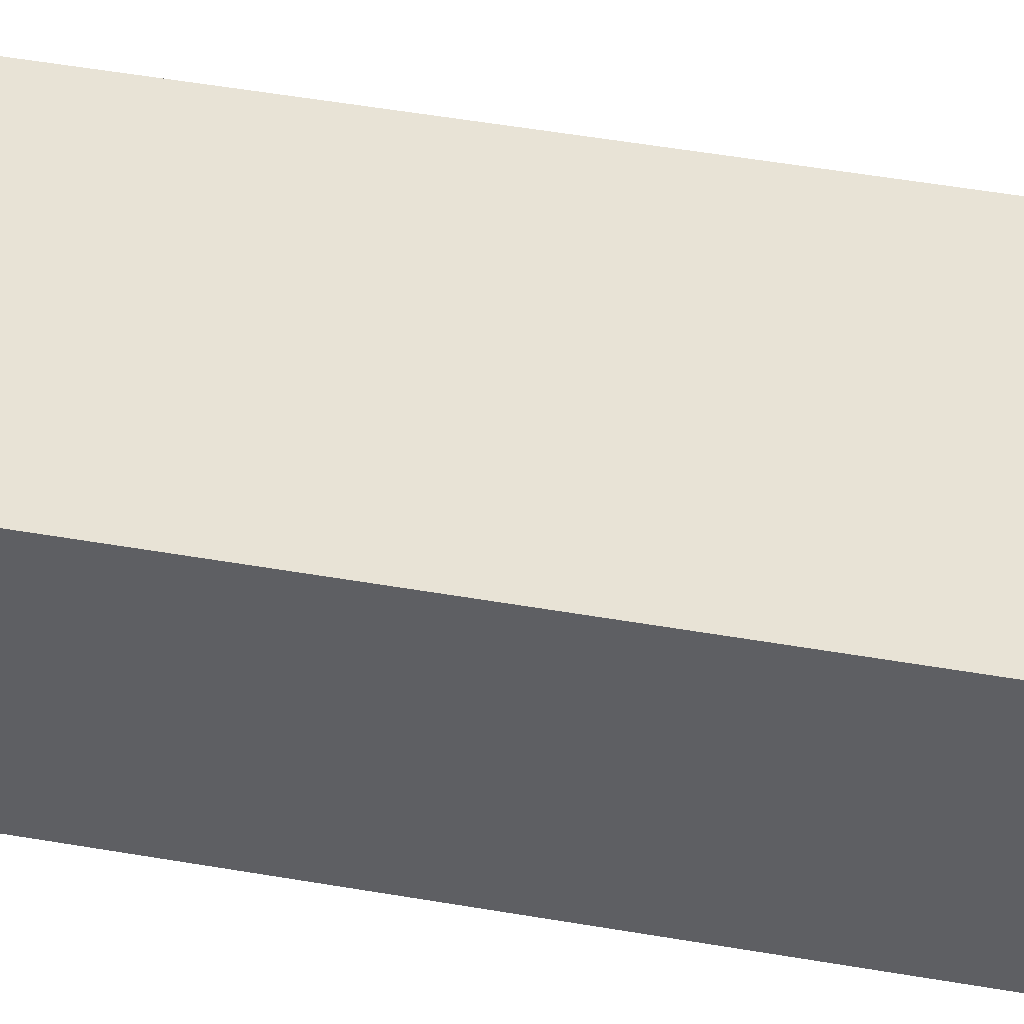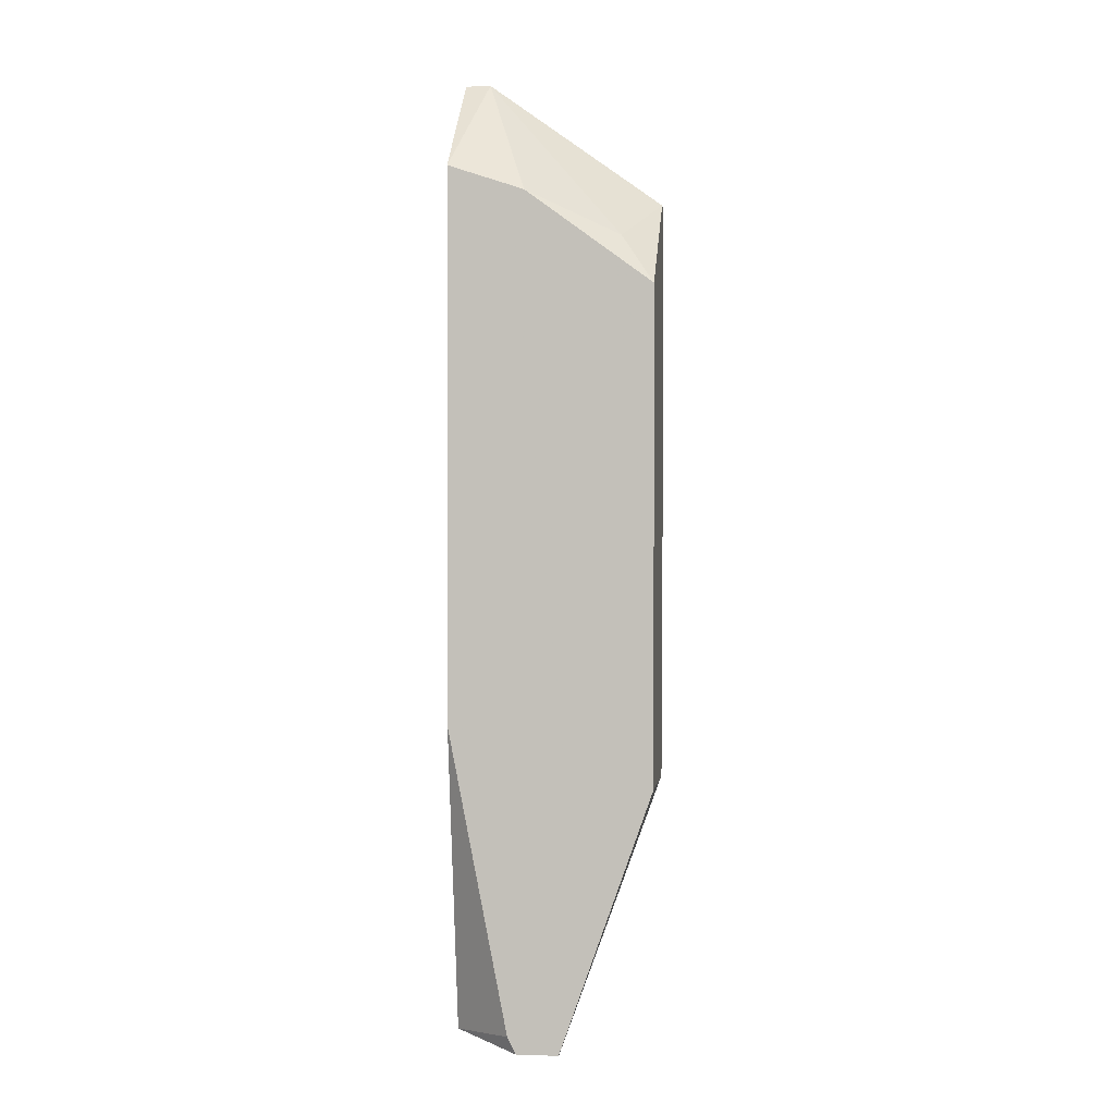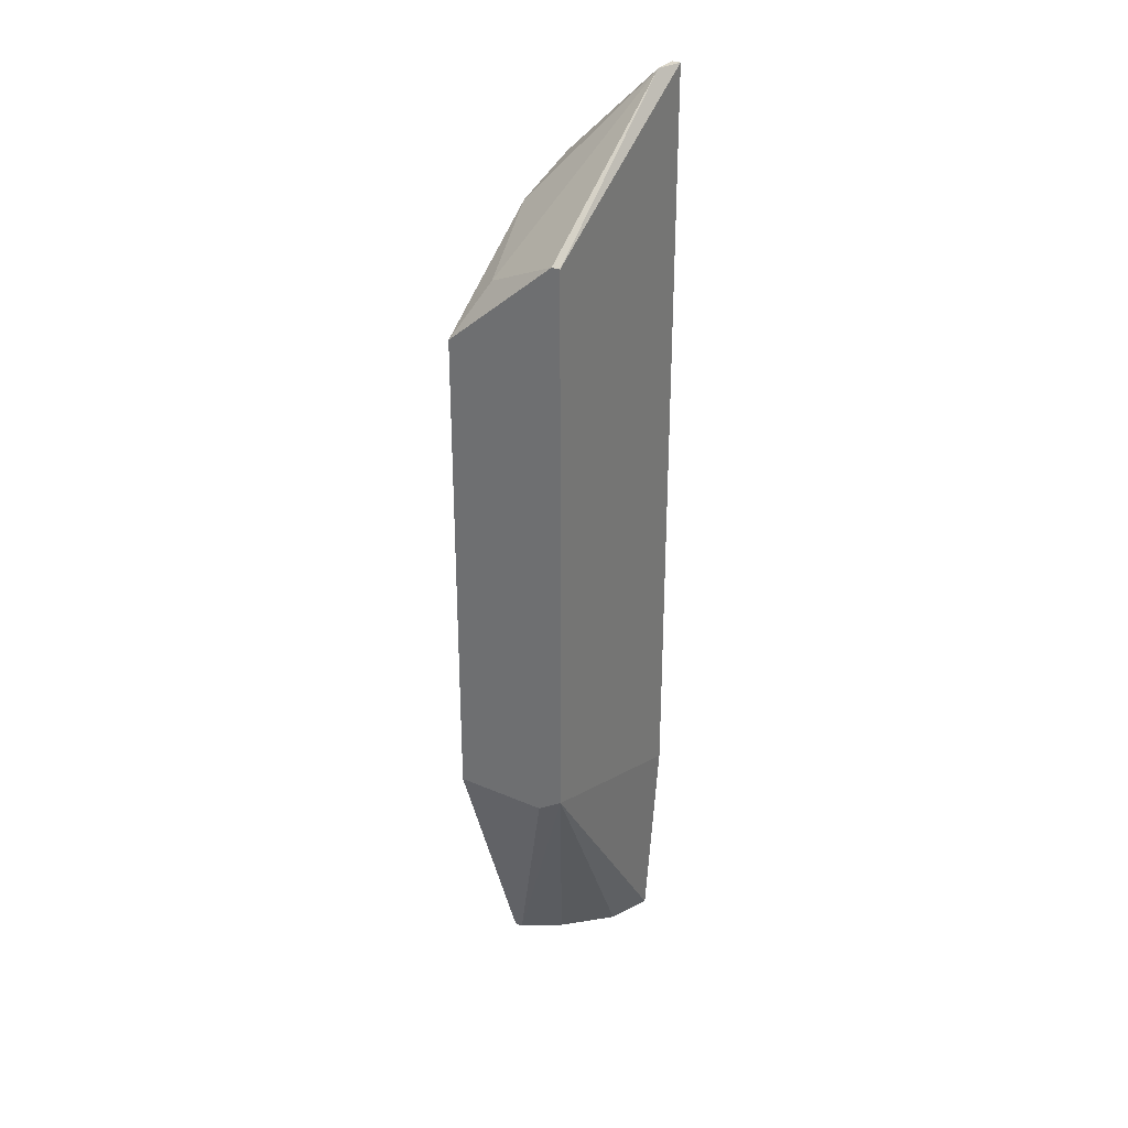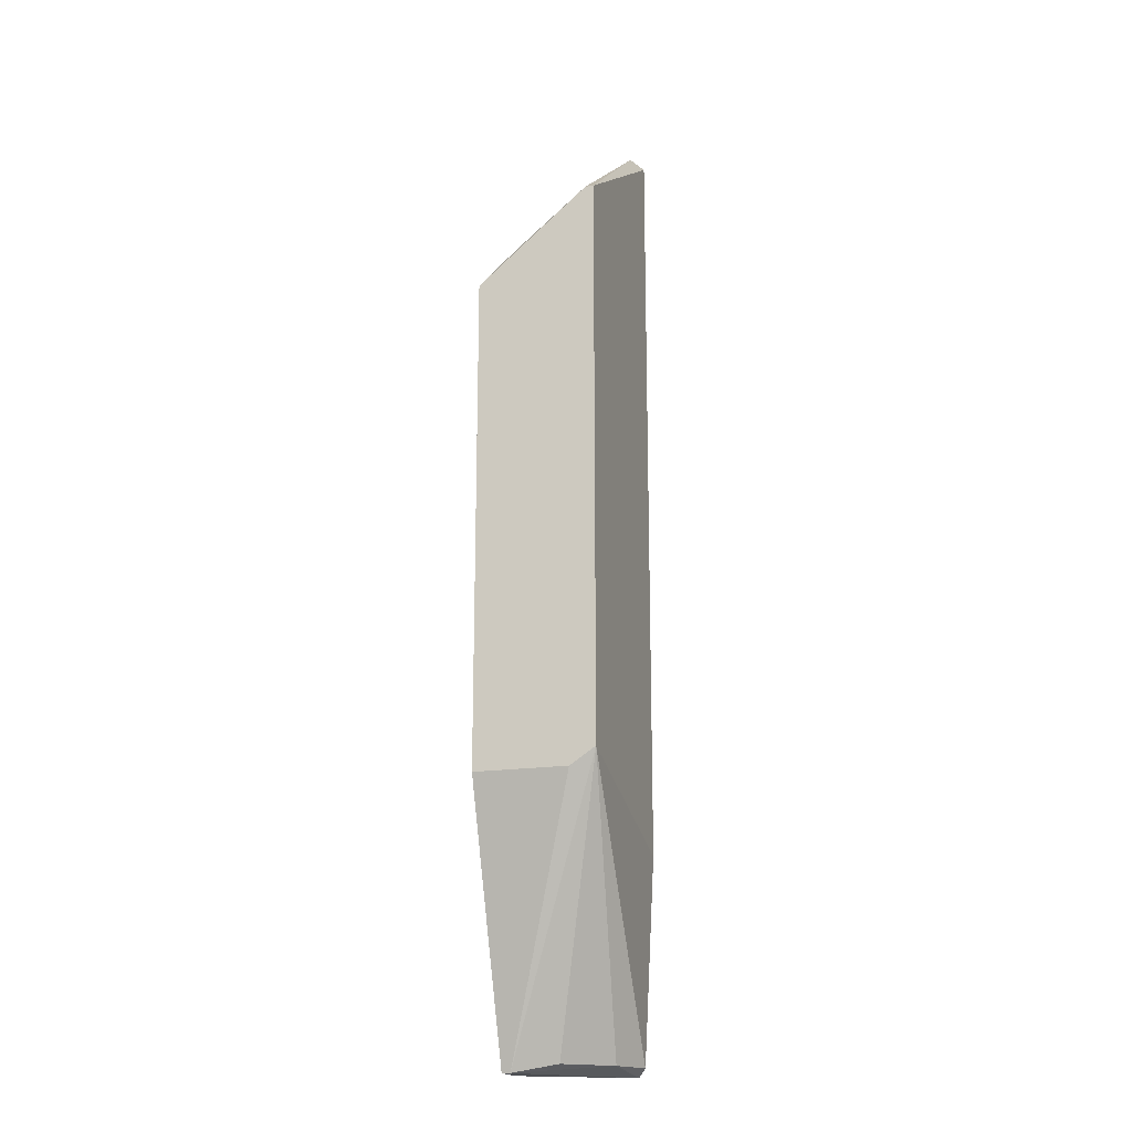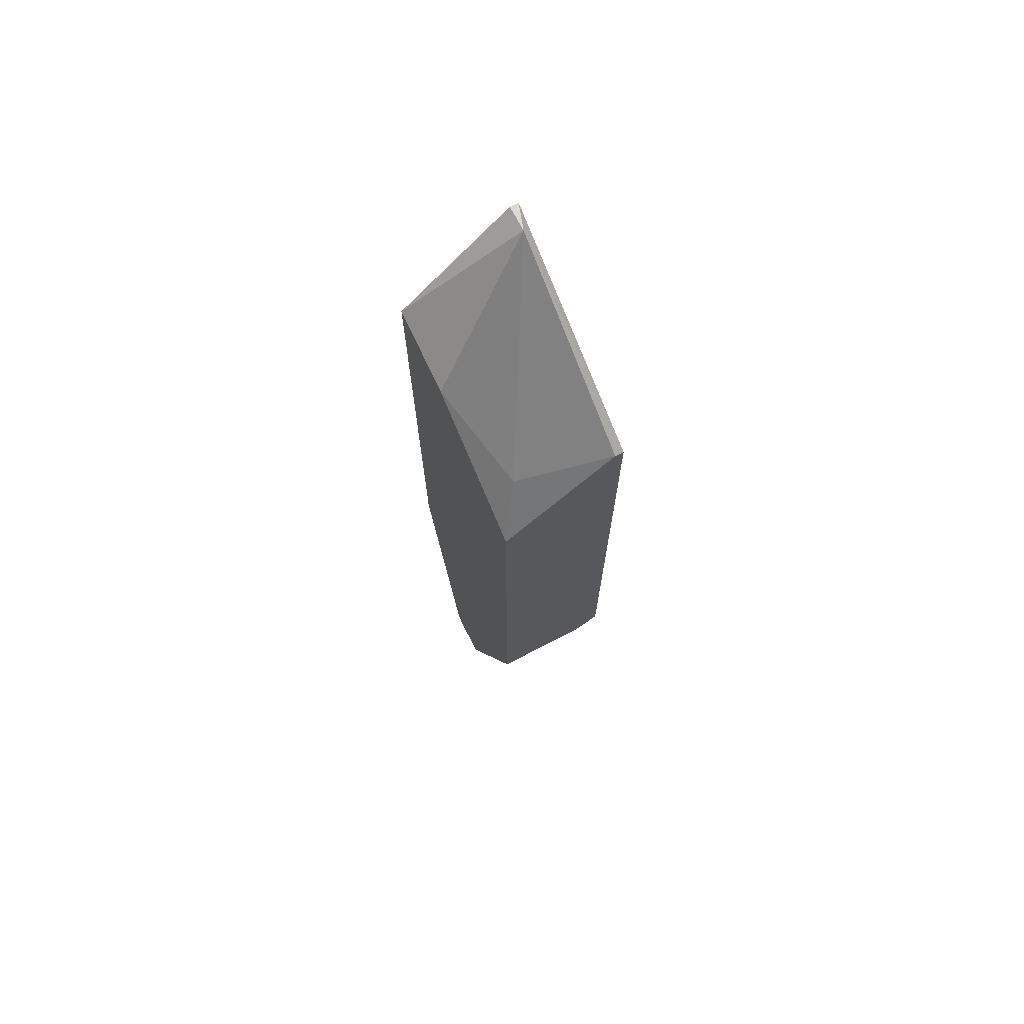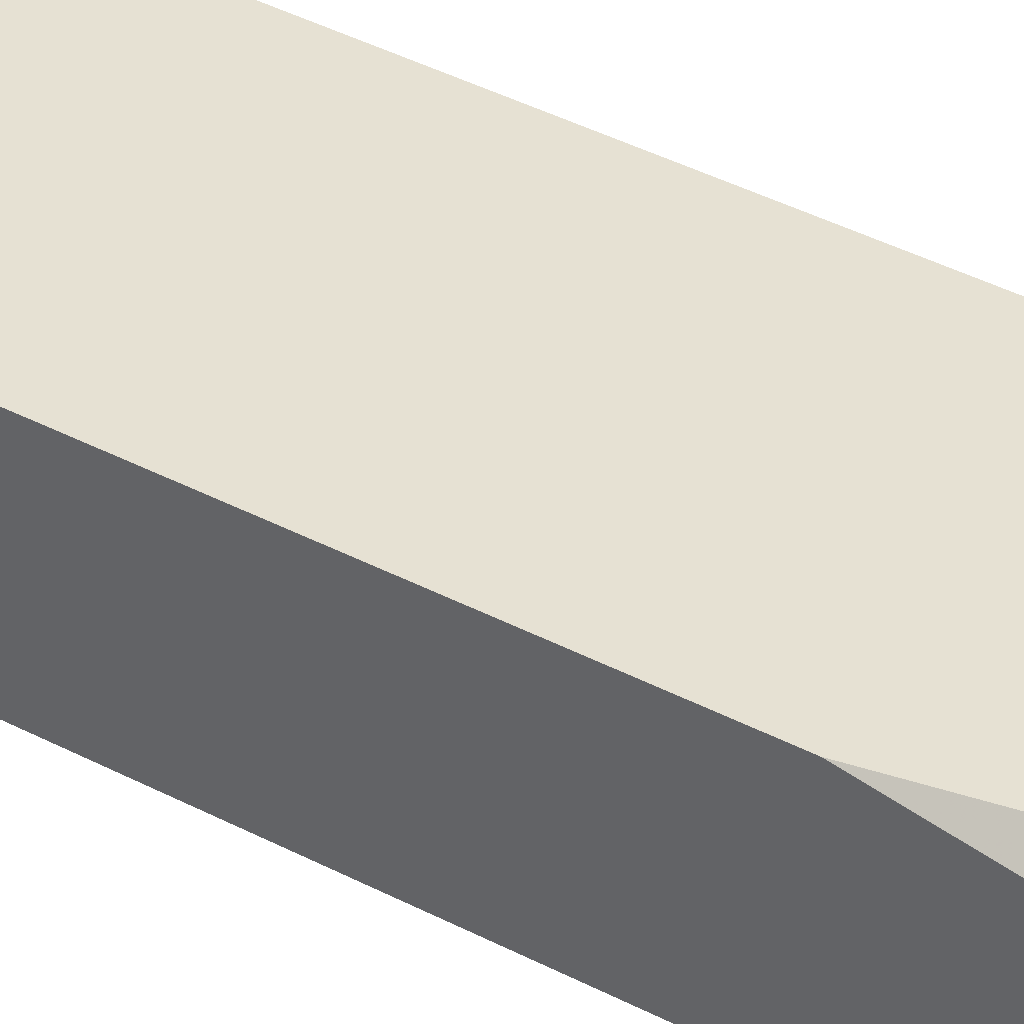
<metadata>
{"format":"obj","ext":"obj","renderer":"f3d","projection":"perspective","resolution":1024,"background":"white","views":[{"elev":41.7,"azim":102.4,"up":"+Y"},{"elev":0.7,"azim":-172.8,"up":"+Z"},{"elev":30.6,"azim":-58.1,"up":"+Z"},{"elev":-18.0,"azim":-73.1,"up":"+Z"},{"elev":71.7,"azim":-117.5,"up":"+Z"},{"elev":38.8,"azim":123.7,"up":"+Y"}]}
</metadata>
<code>
v -0.03781 -0.02384 0.01264
v -0.02922 -0.02849 0.0427
v -0.02922 -0.02885 0.0427
v -0.02922 -0.02813 0.001546
v -0.03781 -0.02885 0.01336
v -0.02922 -0.02384 0.0384
v -0.03781 -0.02849 0.03733
v -0.03209 -0.02384 0.001546
v -0.03781 -0.02384 0.0334
v -0.02922 -0.02384 0.01515
v -0.03387 -0.0242 0.001546
v -0.02922 -0.02885 0.01049
v -0.03781 -0.02885 0.03733
v -0.03137 -0.02777 0.001905
v -0.02922 -0.02634 0.001905
v -0.0303 -0.02849 0.0427
v -0.03244 -0.02384 0.03733
v -0.02958 -0.02849 0.001905
v -0.03316 -0.02599 0.001905
v -0.03781 -0.02777 0.01264
v -0.03638 -0.02491 0.03554
v -0.03387 -0.02384 0.001546
v -0.03173 -0.02384 0.002263
f 12 5 18
f 1 11 20
f 14 4 18
f 5 14 18
f 5 11 19
f 14 5 19
f 11 14 19
f 5 1 20
f 11 5 20
f 1 8 22
f 7 16 21
f 17 9 21
f 16 17 21
f 11 1 22
f 8 11 22
f 8 10 23
f 15 8 23
f 4 12 18
f 9 7 21
f 6 9 17
f 16 6 17
f 13 3 16
f 10 15 23
f 2 3 4
f 2 4 6
f 1 5 7
f 1 6 8
f 1 7 9
f 6 4 10
f 8 6 10
f 8 4 11
f 6 1 9
f 3 5 12
f 4 3 12
f 2 6 16
f 3 2 16
f 10 4 15
f 7 13 16
f 11 4 14
f 7 5 13
f 5 3 13
f 4 8 15

</code>
